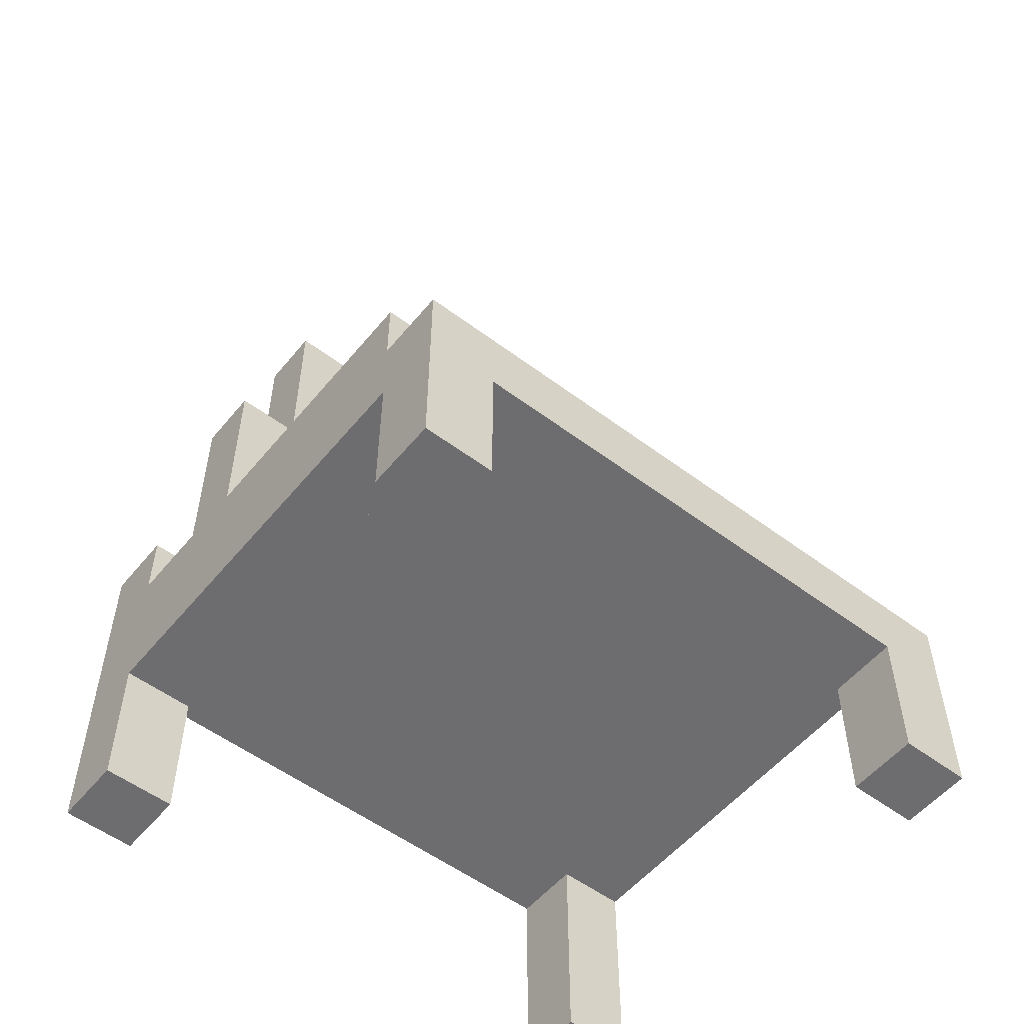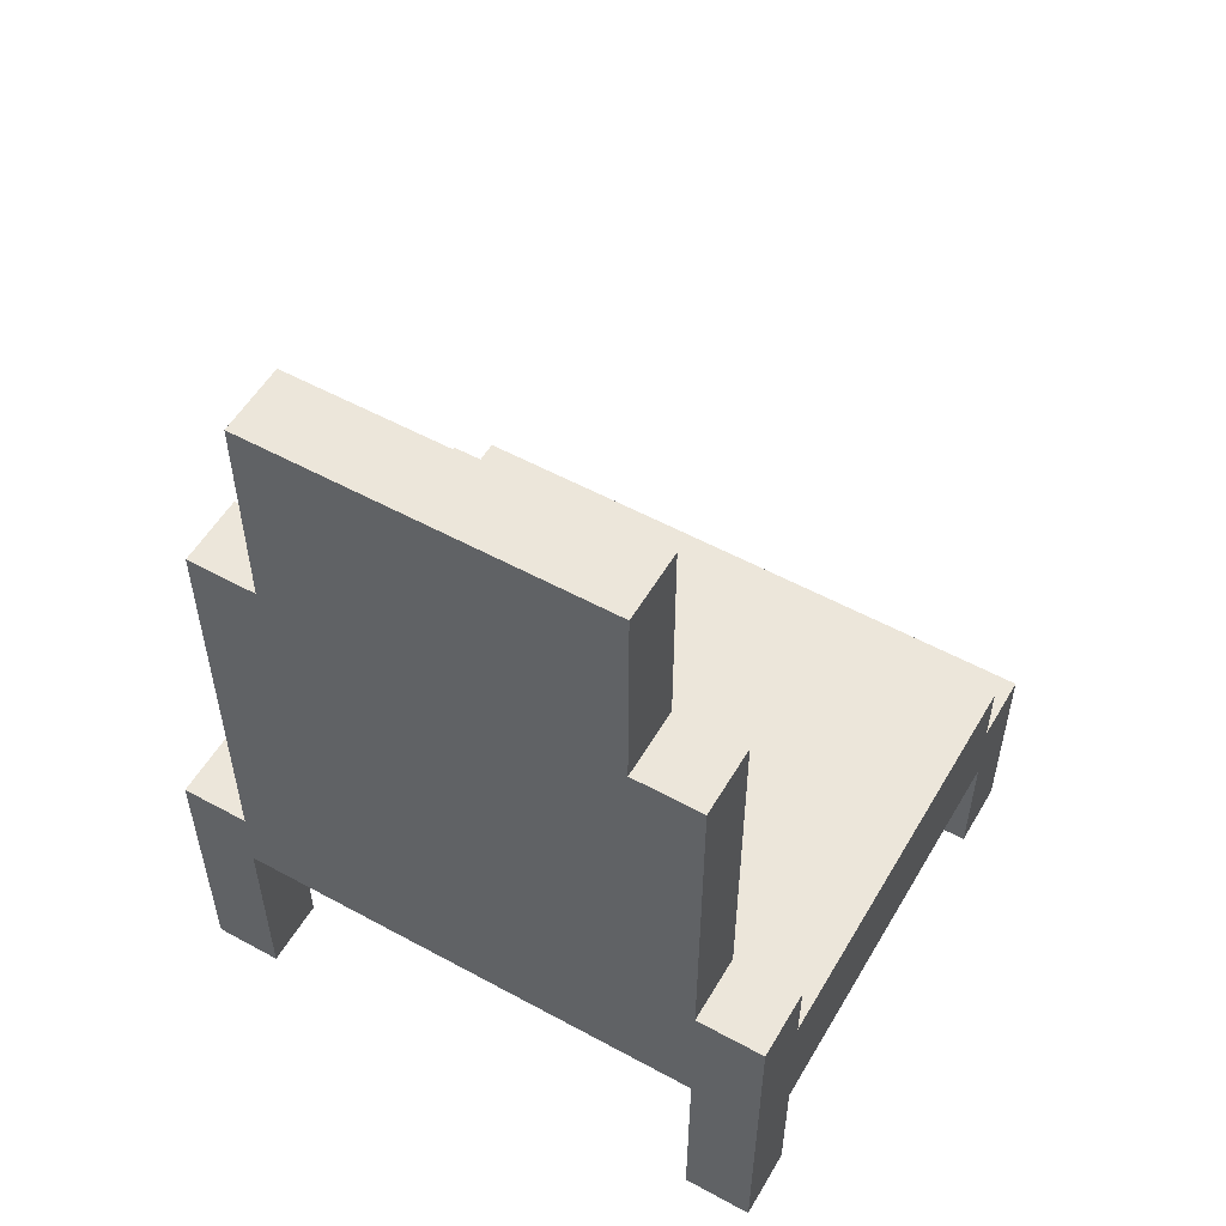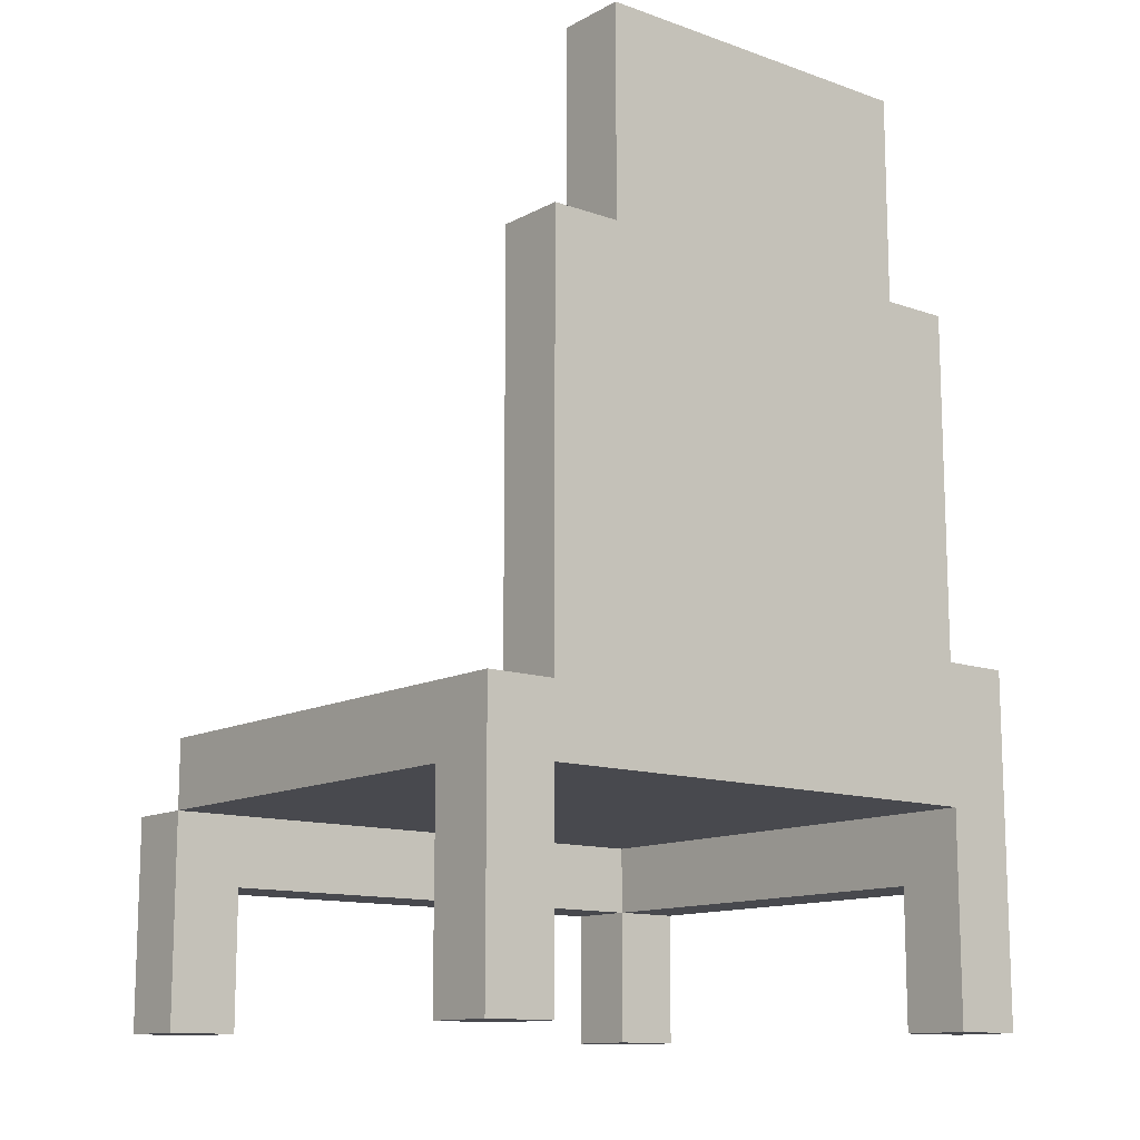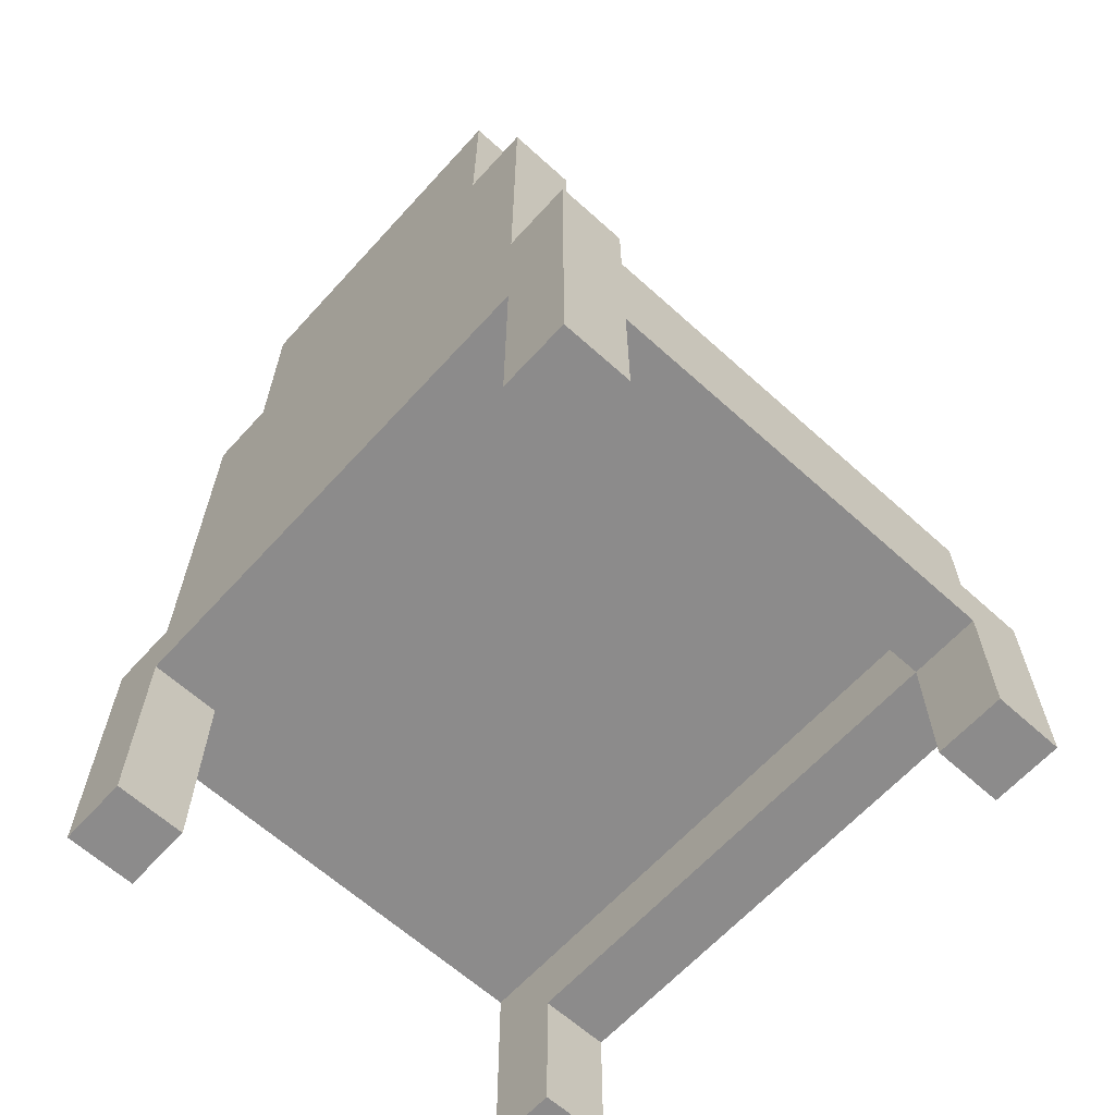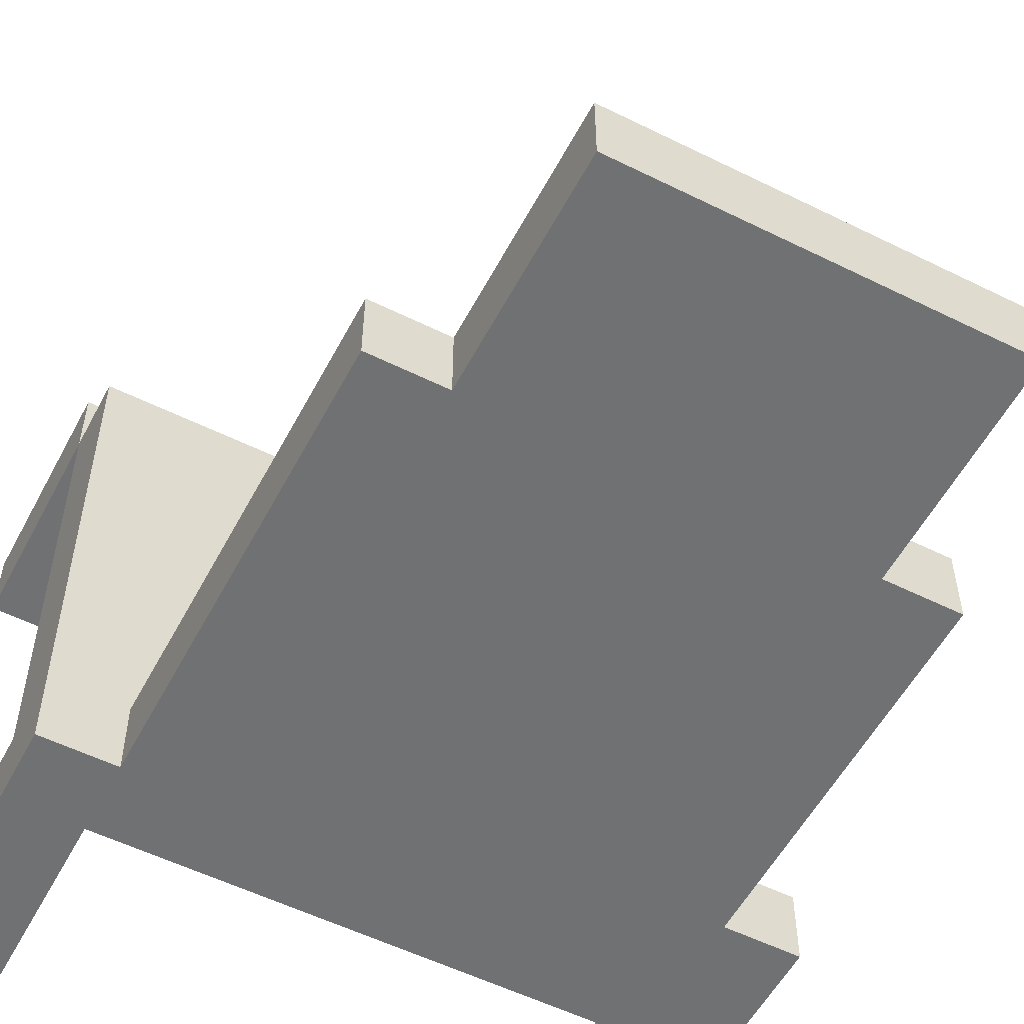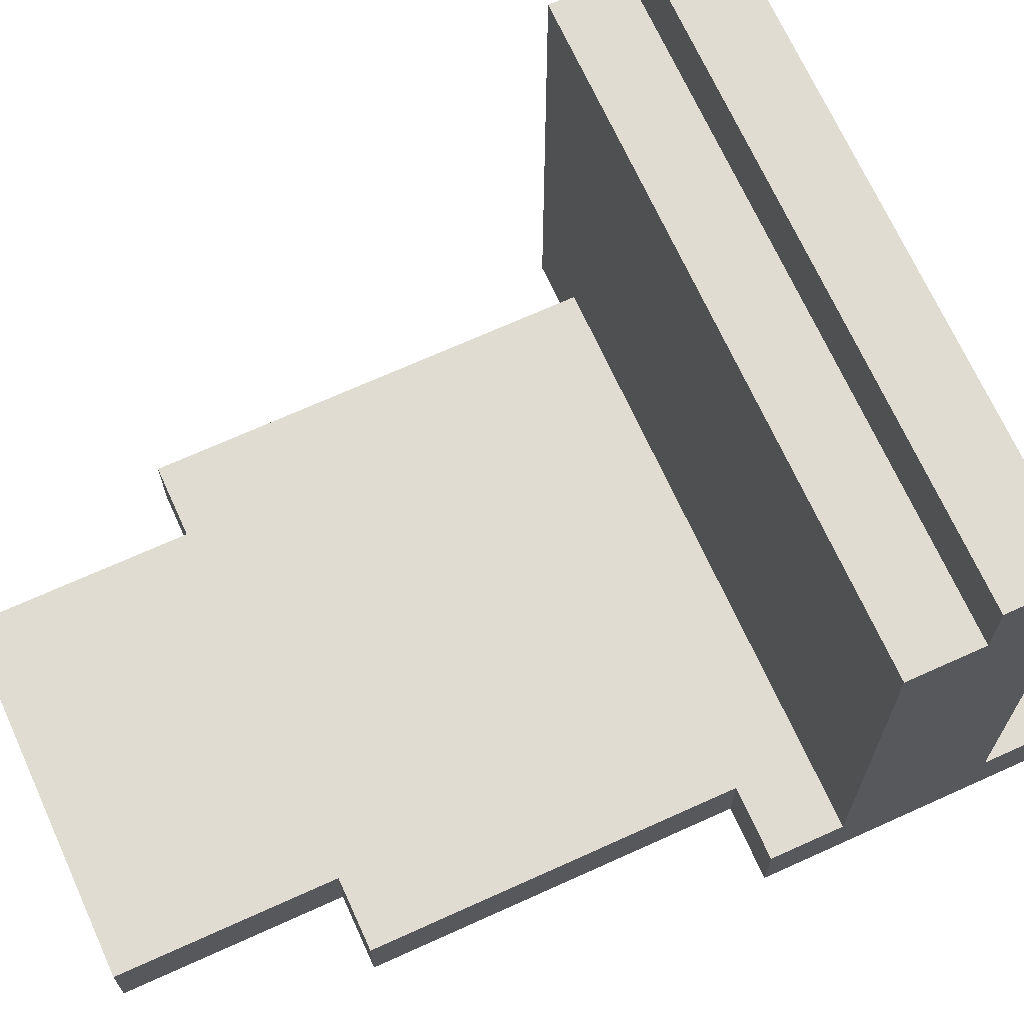
<metadata>
{"format":"obj","ext":"obj","renderer":"f3d","projection":"perspective","resolution":1024,"background":"white","views":[{"elev":-54.1,"azim":-38.6,"up":"+Y"},{"elev":54.6,"azim":-150.0,"up":"+Y"},{"elev":-12.6,"azim":140.8,"up":"+Y"},{"elev":-64.0,"azim":-132.3,"up":"+Y"},{"elev":-55.1,"azim":152.4,"up":"+Z"},{"elev":69.2,"azim":-114.4,"up":"+Z"}]}
</metadata>
<code>
o
v -0.4 0 0.4
v -0.4 0 0.3
v -0.4 0 -0.3
v -0.4 0 -0.4
v -0.4 0.2 0.3
v -0.4 0.2 -0.3
v -0.4 0.3 0.4
v -0.4 0.3 0.3
v -0.4 0.4 0.3
v -0.4 0.4 -0.3
v -0.4 0.5 -0.3
v -0.4 0.5 -0.4
v -0.3 0.5 -0.3
v -0.3 0.5 -0.4
v -0.3 1 -0.3
v -0.3 1 -0.4
v -0.2 1 -0.3
v -0.2 1 -0.4
v -0.2 1.3 -0.3
v -0.2 1.3 -0.4
v 0.4 0 0.4
v 0.4 0 0.3
v 0.4 0 -0.3
v 0.4 0 -0.4
v 0.4 0.2 0.4
v 0.4 0.2 0.3
v 0.4 0.3 -0.3
v 0.4 0.3 -0.4
v -0.3 0 0.4
v -0.3 0 0.3
v -0.3 0 -0.3
v -0.3 0 -0.4
v -0.3 0.2 0.4
v -0.3 0.2 0.3
v -0.3 0.2 -0.3
v -0.3 0.3 0.3
v -0.3 0.3 -0.3
v -0.3 0.3 -0.4
v 0.3 1 -0.3
v 0.3 1 -0.4
v 0.3 1.3 -0.3
v 0.3 1.3 -0.4
v 0.4 0.4 -0.3
v 0.4 0.4 -0.4
v 0.4 0.5 -0.3
v 0.4 0.5 -0.4
v 0.4 1 -0.3
v 0.4 1 -0.4
v 0.5 0 0.4
v 0.5 0 0.3
v 0.5 0 -0.3
v 0.5 0 -0.4
v 0.5 0.3 0.4
v 0.5 0.3 0.3
v 0.5 0.3 -0.3
v 0.5 0.4 0.3
v 0.5 0.4 -0.4
v -0.4 0 0.4
v -0.4 0.3 0.4
v -0.3 0 0.4
v -0.3 0.2 0.4
v 0.4 0 0.4
v 0.4 0.2 0.4
v 0.5 0 0.4
v 0.5 0.3 0.4
v -0.4 0.3 0.3
v -0.4 0.4 0.3
v -0.3 0.3 0.3
v -0.3 0.4 0.3
v 0.4 0.3 0.3
v 0.4 0.4 0.3
v 0.5 0.3 0.3
v 0.5 0.4 0.3
v -0.4 0 -0.3
v -0.4 0.2 -0.3
v -0.4 0.4 -0.3
v -0.4 0.5 -0.3
v -0.3 0 -0.3
v -0.3 0.2 -0.3
v -0.3 0.4 -0.3
v -0.3 0.5 -0.3
v -0.3 1 -0.3
v -0.2 0.8 -0.3
v -0.2 1 -0.3
v -0.2 1.3 -0.3
v -0.1 0.7 -0.3
v -0.1 0.8 -0.3
v 0 0.5 -0.3
v 0 0.7 -0.3
v 0.1 0.5 -0.3
v 0.1 0.7 -0.3
v 0.2 0.7 -0.3
v 0.2 0.8 -0.3
v 0.3 0.8 -0.3
v 0.3 1 -0.3
v 0.3 1.3 -0.3
v 0.4 0 -0.3
v 0.4 0.3 -0.3
v 0.4 0.4 -0.3
v 0.4 0.5 -0.3
v 0.4 1 -0.3
v 0.5 0 -0.3
v 0.5 0.3 -0.3
v -0.4 0 0.3
v -0.4 0.2 0.3
v -0.3 0 0.3
v -0.3 0.2 0.3
v -0.3 0.3 0.3
v 0.4 0 0.3
v 0.4 0.2 0.3
v 0.4 0.3 0.3
v 0.5 0 0.3
v 0.5 0.3 0.3
v -0.4 0 -0.4
v -0.4 0.5 -0.4
v -0.3 0 -0.4
v -0.3 0.3 -0.4
v -0.3 0.5 -0.4
v -0.3 1 -0.4
v -0.2 0.8 -0.4
v -0.2 1 -0.4
v -0.2 1.3 -0.4
v -0.1 0.7 -0.4
v -0.1 0.8 -0.4
v 0 0.5 -0.4
v 0 0.7 -0.4
v 0.1 0.5 -0.4
v 0.1 0.7 -0.4
v 0.2 0.7 -0.4
v 0.2 0.8 -0.4
v 0.3 0.8 -0.4
v 0.3 1 -0.4
v 0.3 1.3 -0.4
v 0.4 0 -0.4
v 0.4 0.3 -0.4
v 0.4 0.4 -0.4
v 0.4 0.5 -0.4
v 0.4 1 -0.4
v 0.5 0 -0.4
v 0.5 0.4 -0.4
v -0.4 0 0.4
v -0.3 0 0.4
v 0.4 0 0.4
v 0.5 0 0.4
v -0.4 0 0.3
v -0.3 0 0.3
v 0.4 0 0.3
v 0.5 0 0.3
v -0.4 0 -0.3
v -0.3 0 -0.3
v 0.4 0 -0.3
v 0.5 0 -0.3
v -0.4 0 -0.4
v -0.3 0 -0.4
v 0.4 0 -0.4
v 0.5 0 -0.4
v -0.3 0.2 0.4
v 0.4 0.2 0.4
v -0.4 0.2 0.3
v -0.3 0.2 0.3
v 0.4 0.2 0.3
v -0.4 0.2 -0.3
v -0.3 0.2 -0.3
v -0.3 0.3 0.3
v 0.4 0.3 0.3
v 0.5 0.3 0.3
v -0.3 0.3 -0.3
v 0.4 0.3 -0.3
v 0.5 0.3 -0.3
v -0.3 0.3 -0.4
v 0.4 0.3 -0.4
v -0.4 0.3 0.4
v 0.5 0.3 0.4
v -0.4 0.3 0.3
v -0.3 0.3 0.3
v 0.4 0.3 0.3
v 0.5 0.3 0.3
v -0.4 0.4 0.3
v -0.3 0.4 0.3
v 0.4 0.4 0.3
v 0.5 0.4 0.3
v -0.4 0.4 -0.3
v -0.3 0.4 -0.3
v 0.4 0.4 -0.3
v 0.4 0.4 -0.4
v 0.5 0.4 -0.4
v -0.4 0.5 -0.3
v -0.3 0.5 -0.3
v -0.4 0.5 -0.4
v -0.3 0.5 -0.4
v -0.3 1 -0.3
v -0.2 1 -0.3
v 0.3 1 -0.3
v 0.4 1 -0.3
v -0.3 1 -0.4
v -0.2 1 -0.4
v 0.3 1 -0.4
v 0.4 1 -0.4
v -0.2 1.3 -0.3
v 0.3 1.3 -0.3
v -0.2 1.3 -0.4
v 0.3 1.3 -0.4
f 5 2 1
f 6 4 3
f 7 5 1
f 7 6 5
f 8 6 7
f 9 6 8
f 10 4 6
f 10 6 9
f 11 4 10
f 12 4 11
f 15 14 13
f 16 14 15
f 19 18 17
f 20 18 19
f 25 22 21
f 26 22 25
f 27 24 23
f 28 24 27
f 29 30 33
f 33 30 34
f 31 32 35
f 34 35 36
f 35 32 37
f 36 35 37
f 37 32 38
f 39 40 41
f 41 40 42
f 43 44 45
f 45 44 46
f 45 46 47
f 47 46 48
f 49 50 53
f 53 50 54
f 51 52 55
f 54 55 56
f 55 52 57
f 56 55 57
f 60 59 58
f 61 59 60
f 63 59 61
f 64 63 62
f 65 59 63
f 65 63 64
f 68 67 66
f 69 67 68
f 70 69 68
f 71 69 70
f 72 71 70
f 73 71 72
f 78 75 74
f 79 75 78
f 80 77 76
f 81 77 80
f 83 82 81
f 84 82 83
f 86 83 81
f 87 85 84
f 87 83 86
f 87 84 83
f 88 81 80
f 88 86 81
f 89 87 86
f 89 86 88
f 90 88 80
f 90 89 88
f 91 87 89
f 91 89 90
f 92 91 90
f 92 87 91
f 93 85 87
f 93 87 92
f 94 93 92
f 94 85 93
f 95 85 94
f 96 85 95
f 99 90 80
f 100 92 90
f 100 90 99
f 100 94 92
f 100 95 94
f 101 95 100
f 102 98 97
f 103 98 102
f 104 105 106
f 106 105 107
f 107 108 110
f 110 108 111
f 109 110 112
f 110 111 112
f 112 111 113
f 114 115 116
f 116 115 117
f 117 115 118
f 118 119 120
f 120 119 121
f 118 120 123
f 121 122 124
f 123 120 124
f 120 121 124
f 117 118 125
f 118 123 125
f 123 124 126
f 125 123 126
f 117 125 127
f 125 126 127
f 126 124 128
f 127 126 128
f 127 128 129
f 128 124 129
f 124 122 130
f 129 124 130
f 129 130 131
f 130 122 131
f 131 122 132
f 132 122 133
f 117 127 135
f 135 127 136
f 127 129 137
f 136 127 137
f 129 131 137
f 131 132 137
f 137 132 138
f 135 136 139
f 134 135 139
f 139 136 140
f 145 142 141
f 146 142 145
f 147 144 143
f 148 144 147
f 153 150 149
f 154 150 153
f 155 152 151
f 156 152 155
f 160 158 157
f 161 158 160
f 162 160 159
f 163 160 162
f 167 165 164
f 168 166 165
f 168 165 167
f 169 166 168
f 170 168 167
f 171 168 170
f 172 173 174
f 174 173 175
f 175 173 176
f 176 173 177
f 178 179 182
f 179 180 183
f 182 179 183
f 180 181 184
f 183 180 184
f 184 181 185
f 185 181 186
f 187 188 189
f 189 188 190
f 191 192 195
f 195 192 196
f 193 194 197
f 197 194 198
f 199 200 201
f 201 200 202

</code>
